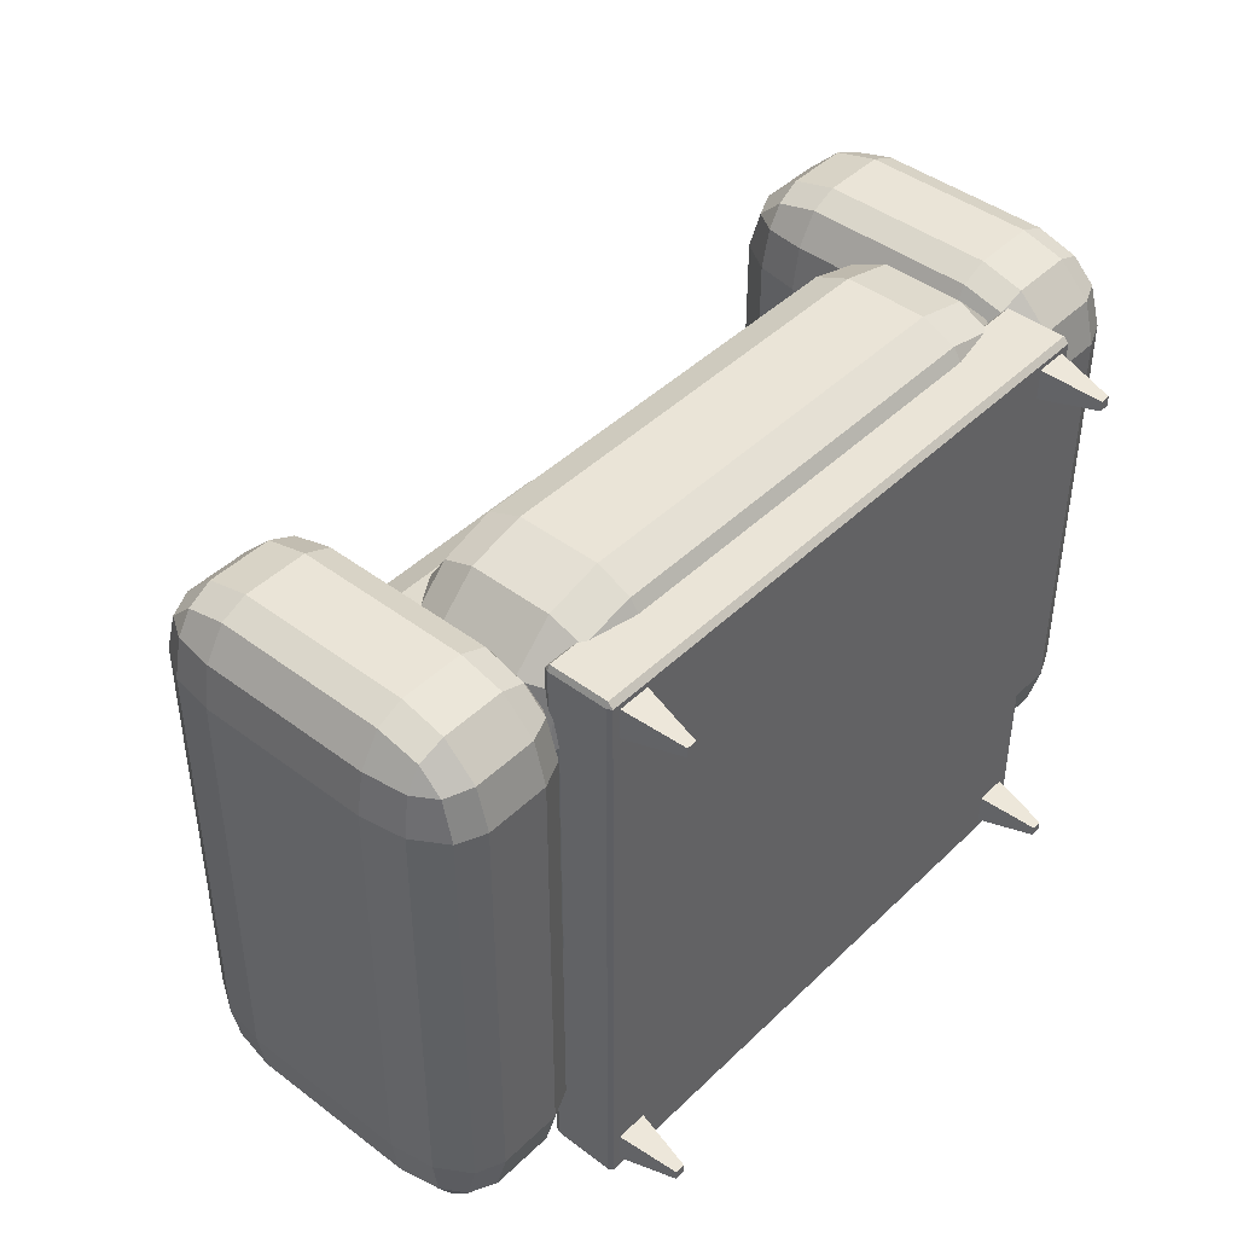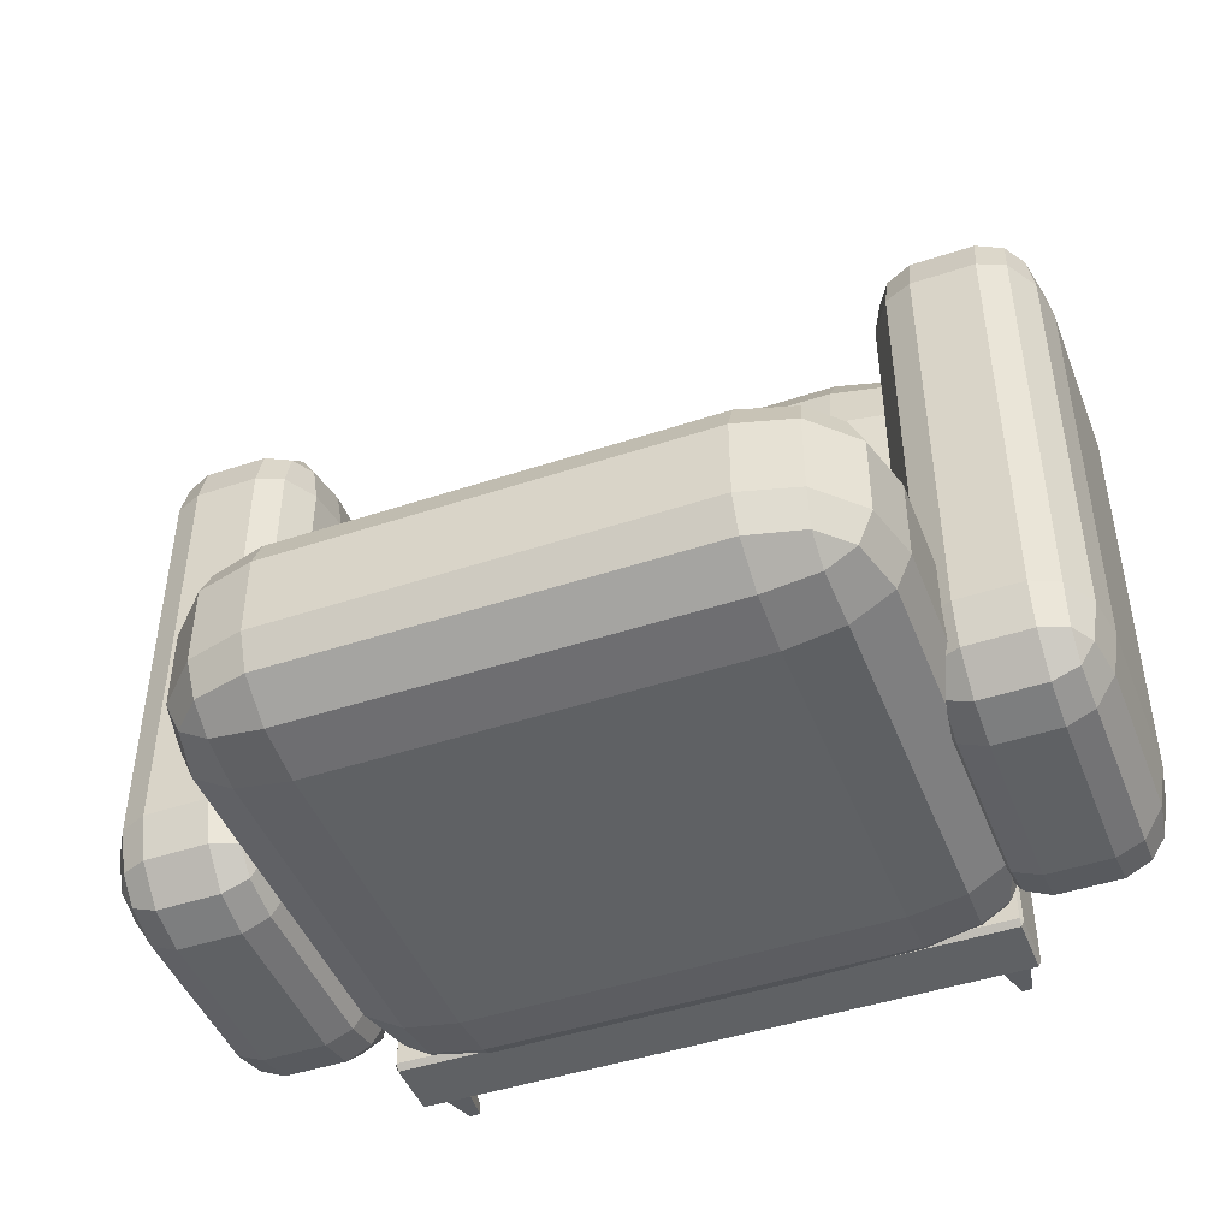
<metadata>
{"format":"obj","ext":"obj","renderer":"f3d","projection":"perspective","resolution":1024,"background":"white","views":[{"elev":43.7,"azim":-48.4,"up":"+Z"},{"elev":-46.0,"azim":-159.2,"up":"+Z"}]}
</metadata>
<code>
o Sofa_B
v 1.395 -1.217 0.01475
v 1.395 -0.7501 -0.7401
v 2.15 -0.7501 0.01475
v 1.395 -1.154 -0.3622
v 1.772 -1.154 0.01475
v 1.756 -1.094 -0.3463
v 1.772 -0.7501 -0.6393
v 1.395 -0.983 -0.6393
v 1.756 -0.9732 -0.5413
v 2.049 -0.983 0.01475
v 2.049 -0.7501 -0.3622
v 1.951 -0.9732 -0.3463
v 1.395 -0.1955 -0.7401
v 1.395 0.271 0.01475
v 2.15 -0.1955 0.01475
v 1.395 0.03743 -0.6393
v 1.772 -0.1955 -0.6393
v 1.756 0.02757 -0.5413
v 1.772 0.2087 0.01475
v 1.395 0.2087 -0.3622
v 1.756 0.1481 -0.3463
v 2.049 -0.1955 -0.3622
v 2.049 0.03743 0.01475
v 1.951 0.02757 -0.3463
v 1.395 -1.217 1.658
v 2.15 -0.7501 1.658
v 1.395 -0.7501 2.412
v 1.772 -1.154 1.658
v 1.395 -1.154 2.034
v 1.756 -1.094 2.019
v 2.049 -0.7501 2.034
v 2.049 -0.983 1.658
v 1.951 -0.9732 2.019
v 1.395 -0.983 2.312
v 1.772 -0.7501 2.312
v 1.756 -0.9732 2.214
v 1.395 0.271 1.658
v 1.395 -0.1955 2.412
v 2.15 -0.1955 1.658
v 1.395 0.2087 2.034
v 1.772 0.2087 1.658
v 1.756 0.1481 2.019
v 1.772 -0.1955 2.312
v 1.395 0.03743 2.312
v 1.756 0.02757 2.214
v 2.049 0.03743 1.658
v 2.049 -0.1955 2.034
v 1.951 0.02757 2.019
v -1.444 -1.217 0.01475
v -2.199 -0.7501 0.01475
v -1.444 -0.7501 -0.7401
v -1.821 -1.154 0.01475
v -1.444 -1.154 -0.3622
v -1.805 -1.094 -0.3463
v -2.098 -0.7501 -0.3622
v -2.098 -0.983 0.01475
v -2 -0.9732 -0.3463
v -1.444 -0.983 -0.6393
v -1.821 -0.7501 -0.6393
v -1.805 -0.9732 -0.5413
v -1.444 0.271 0.01475
v -1.444 -0.1955 -0.7401
v -2.199 -0.1955 0.01475
v -1.444 0.2087 -0.3622
v -1.821 0.2087 0.01475
v -1.805 0.1481 -0.3463
v -1.821 -0.1955 -0.6393
v -1.444 0.03743 -0.6393
v -1.805 0.02757 -0.5413
v -2.098 0.03743 0.01475
v -2.098 -0.1955 -0.3622
v -2 0.02757 -0.3463
v -1.444 -1.217 1.658
v -1.444 -0.7501 2.412
v -2.199 -0.7501 1.658
v -1.444 -1.154 2.034
v -1.821 -1.154 1.658
v -1.805 -1.094 2.019
v -1.821 -0.7501 2.312
v -1.444 -0.983 2.312
v -1.805 -0.9732 2.214
v -2.098 -0.983 1.658
v -2.098 -0.7501 2.034
v -2 -0.9732 2.019
v -1.444 0.271 1.658
v -2.199 -0.1955 1.658
v -1.444 -0.1955 2.412
v -1.821 0.2087 1.658
v -1.444 0.2087 2.034
v -1.805 0.1481 2.019
v -2.098 -0.1955 2.034
v -2.098 0.03743 1.658
v -2 0.02757 2.019
v -1.444 0.03743 2.312
v -1.821 -0.1955 2.312
v -1.805 0.02757 2.214
v 1.395 1.829 -1.96
v 1.395 2.584 -1.494
v 2.15 1.829 -1.494
v 1.395 2.206 -1.898
v 1.772 1.829 -1.898
v 1.756 2.19 -1.837
v 1.772 2.483 -1.494
v 1.395 2.483 -1.727
v 1.756 2.385 -1.717
v 2.049 1.829 -1.727
v 2.049 2.206 -1.494
v 1.951 2.19 -1.717
v 1.395 2.584 -0.939
v 1.395 1.829 -0.4725
v 2.15 1.829 -0.939
v 1.395 2.483 -0.706
v 1.772 2.483 -0.939
v 1.756 2.385 -0.7159
v 1.772 1.829 -0.5348
v 1.395 2.206 -0.5348
v 1.756 2.19 -0.5953
v 2.049 2.206 -0.939
v 2.049 1.829 -0.706
v 1.951 2.19 -0.7159
v 1.395 -0.5071 -1.96
v 2.15 -0.5071 -1.494
v 1.395 -1.262 -1.557
v 1.772 -0.5071 -1.898
v 1.395 -0.8841 -1.898
v 1.756 -0.8681 -1.837
v 2.049 -0.8841 -1.494
v 2.049 -0.5071 -1.727
v 1.951 -0.8681 -1.717
v 1.395 -1.161 -1.796
v 1.772 -1.161 -1.557
v 1.756 -1.063 -1.786
v 1.395 -0.5071 -0.4725
v 1.395 -1.262 -0.939
v 2.15 -0.5071 -0.939
v 1.395 -0.8841 -0.5348
v 1.772 -0.5071 -0.5348
v 1.756 -0.8681 -0.5953
v 1.772 -1.161 -0.939
v 1.395 -1.161 -0.706
v 1.756 -1.063 -0.7159
v 2.049 -0.5071 -0.706
v 2.049 -0.8841 -0.939
v 1.951 -0.8681 -0.7159
v -1.444 1.829 -1.96
v -2.199 1.829 -1.494
v -1.444 2.584 -1.494
v -1.821 1.829 -1.898
v -1.444 2.206 -1.898
v -1.805 2.19 -1.837
v -2.098 2.206 -1.494
v -2.098 1.829 -1.727
v -2 2.19 -1.717
v -1.444 2.483 -1.727
v -1.821 2.483 -1.494
v -1.805 2.385 -1.717
v -1.444 1.829 -0.4725
v -1.444 2.584 -0.939
v -2.199 1.829 -0.939
v -1.444 2.206 -0.5348
v -1.821 1.829 -0.5348
v -1.805 2.19 -0.5953
v -1.821 2.483 -0.939
v -1.444 2.483 -0.706
v -1.805 2.385 -0.7159
v -2.098 1.829 -0.706
v -2.098 2.206 -0.939
v -2 2.19 -0.7159
v -1.444 -0.5071 -1.96
v -1.444 -1.262 -1.494
v -2.199 -0.5071 -1.494
v -1.444 -0.8841 -1.898
v -1.821 -0.5071 -1.898
v -1.805 -0.8681 -1.837
v -1.821 -1.161 -1.494
v -1.444 -1.161 -1.727
v -1.805 -1.063 -1.717
v -2.098 -0.5071 -1.727
v -2.098 -0.8841 -1.494
v -2 -0.8681 -1.717
v -1.444 -0.5071 -0.4725
v -2.199 -0.5071 -0.939
v -1.444 -1.262 -0.939
v -1.821 -0.5071 -0.5348
v -1.444 -0.8841 -0.5348
v -1.805 -0.8681 -0.5953
v -2.098 -0.8841 -0.939
v -2.098 -0.5071 -0.706
v -2 -0.8681 -0.7159
v -1.444 -1.161 -0.706
v -1.821 -1.161 -0.939
v -1.805 -1.063 -0.7159
v 1.952 0.6317 -1.278
v 2.315 1.218 -1.278
v 2.315 0.6317 -1.865
v 2.001 0.9247 -1.278
v 2.001 0.6317 -1.571
v 2.048 0.9123 -1.559
v 2.315 1.14 -1.571
v 2.134 1.14 -1.278
v 2.141 1.064 -1.559
v 2.134 0.6317 -1.787
v 2.315 0.9247 -1.787
v 2.141 0.9123 -1.71
v 2.746 1.218 -1.278
v 3.108 0.6317 -1.278
v 2.746 0.6317 -1.865
v 2.927 1.14 -1.278
v 2.746 1.14 -1.571
v 2.919 1.064 -1.559
v 3.06 0.6317 -1.571
v 3.06 0.9247 -1.278
v 3.013 0.9123 -1.559
v 2.746 0.9247 -1.787
v 2.927 0.6317 -1.787
v 2.919 0.9123 -1.71
v 1.952 -0.534 -1.278
v 2.315 -0.534 -1.865
v 2.315 -1.121 -1.278
v 2.001 -0.534 -1.571
v 2.001 -0.827 -1.278
v 2.048 -0.8146 -1.559
v 2.315 -0.827 -1.787
v 2.134 -0.534 -1.787
v 2.141 -0.8146 -1.71
v 2.134 -1.042 -1.278
v 2.315 -1.042 -1.571
v 2.141 -0.9662 -1.559
v 3.108 -0.534 -1.278
v 2.746 -1.121 -1.278
v 2.746 -0.534 -1.865
v 3.06 -0.827 -1.278
v 3.06 -0.534 -1.571
v 3.013 -0.8146 -1.559
v 2.746 -1.042 -1.571
v 2.927 -1.042 -1.278
v 2.919 -0.9662 -1.559
v 2.927 -0.534 -1.787
v 2.746 -0.827 -1.787
v 2.919 -0.8146 -1.71
v 1.952 0.6317 1.617
v 2.315 0.6317 2.203
v 2.315 1.218 1.617
v 2.001 0.6317 1.91
v 2.001 0.9247 1.617
v 2.048 0.9123 1.897
v 2.315 0.9247 2.125
v 2.134 0.6317 2.125
v 2.141 0.9123 2.049
v 2.134 1.14 1.617
v 2.315 1.14 1.91
v 2.141 1.064 1.897
v 3.108 0.6317 1.617
v 2.746 1.218 1.617
v 2.746 0.6317 2.203
v 3.06 0.9247 1.617
v 3.06 0.6317 1.91
v 3.013 0.9123 1.897
v 2.746 1.14 1.91
v 2.927 1.14 1.617
v 2.919 1.064 1.897
v 2.927 0.6317 2.125
v 2.746 0.9247 2.125
v 2.919 0.9123 2.049
v 1.952 -0.534 1.617
v 2.315 -1.121 1.617
v 2.315 -0.534 2.203
v 2.001 -0.827 1.617
v 2.001 -0.534 1.91
v 2.048 -0.8146 1.897
v 2.315 -1.042 1.91
v 2.134 -1.042 1.617
v 2.141 -0.9662 1.897
v 2.134 -0.534 2.125
v 2.315 -0.827 2.125
v 2.141 -0.8146 2.049
v 3.108 -0.534 1.617
v 2.746 -0.534 2.203
v 2.746 -1.121 1.617
v 3.06 -0.534 1.91
v 3.06 -0.827 1.617
v 3.013 -0.8146 1.897
v 2.746 -0.827 2.125
v 2.927 -0.534 2.125
v 2.919 -0.8146 2.049
v 2.927 -1.042 1.617
v 2.746 -1.042 1.91
v 2.919 -0.9662 1.897
v -3.057 0.6317 -1.278
v -2.694 1.218 -1.278
v -2.694 0.6317 -1.865
v -3.008 0.9247 -1.278
v -3.008 0.6317 -1.571
v -2.961 0.9123 -1.559
v -2.694 1.14 -1.571
v -2.875 1.14 -1.278
v -2.867 1.064 -1.559
v -2.875 0.6317 -1.787
v -2.694 0.9247 -1.787
v -2.867 0.9123 -1.71
v -2.263 1.218 -1.278
v -1.9 0.6317 -1.278
v -2.263 0.6317 -1.865
v -2.082 1.14 -1.278
v -2.263 1.14 -1.571
v -2.089 1.064 -1.559
v -1.949 0.6317 -1.571
v -1.949 0.9247 -1.278
v -1.996 0.9123 -1.559
v -2.263 0.9247 -1.787
v -2.082 0.6317 -1.787
v -2.089 0.9123 -1.71
v -3.057 -0.534 -1.278
v -2.694 -0.534 -1.865
v -2.694 -1.121 -1.278
v -3.008 -0.534 -1.571
v -3.008 -0.827 -1.278
v -2.961 -0.8146 -1.559
v -2.694 -0.827 -1.787
v -2.875 -0.534 -1.787
v -2.867 -0.8146 -1.71
v -2.875 -1.042 -1.278
v -2.694 -1.042 -1.571
v -2.867 -0.9662 -1.559
v -1.9 -0.534 -1.278
v -2.263 -1.121 -1.278
v -2.263 -0.534 -1.865
v -1.949 -0.827 -1.278
v -1.949 -0.534 -1.571
v -1.996 -0.8146 -1.559
v -2.263 -1.042 -1.571
v -2.082 -1.042 -1.278
v -2.089 -0.9662 -1.559
v -2.082 -0.534 -1.787
v -2.263 -0.827 -1.787
v -2.089 -0.8146 -1.71
v -3.057 0.6317 1.617
v -2.694 0.6317 2.203
v -2.694 1.218 1.617
v -3.008 0.6317 1.91
v -3.008 0.9247 1.617
v -2.961 0.9123 1.897
v -2.694 0.9247 2.125
v -2.875 0.6317 2.125
v -2.867 0.9123 2.049
v -2.875 1.14 1.617
v -2.694 1.14 1.91
v -2.867 1.064 1.897
v -1.9 0.6317 1.617
v -2.263 1.218 1.617
v -2.263 0.6317 2.203
v -1.949 0.9247 1.617
v -1.949 0.6317 1.91
v -1.996 0.9123 1.897
v -2.263 1.14 1.91
v -2.082 1.14 1.617
v -2.089 1.064 1.897
v -2.082 0.6317 2.125
v -2.263 0.9247 2.125
v -2.089 0.9123 2.049
v -3.057 -0.534 1.617
v -2.694 -1.121 1.617
v -2.694 -0.534 2.203
v -3.008 -0.827 1.617
v -3.008 -0.534 1.91
v -2.961 -0.8146 1.897
v -2.694 -1.042 1.91
v -2.875 -1.042 1.617
v -2.867 -0.9662 1.897
v -2.875 -0.534 2.125
v -2.694 -0.827 2.125
v -2.867 -0.8146 2.049
v -1.9 -0.534 1.617
v -2.263 -0.534 2.203
v -2.263 -1.121 1.617
v -1.949 -0.534 1.91
v -1.949 -0.827 1.617
v -1.996 -0.8146 1.897
v -2.263 -0.827 2.125
v -2.082 -0.534 2.125
v -2.089 -0.8146 2.049
v -2.082 -1.042 1.617
v -2.263 -1.042 1.91
v -2.089 -0.9662 1.897
v 2.002 -0.9082 -1.828
v 2.019 -0.9417 -1.828
v 2.002 -0.9417 -1.868
v 2.002 -1.379 -1.828
v 2.002 -1.346 -1.868
v 2.019 -1.346 -1.828
v 2.002 -0.9082 2.184
v 2.002 -0.9417 2.224
v 2.019 -0.9417 2.184
v 2.002 -1.379 2.184
v 2.019 -1.346 2.184
v 2.002 -1.346 2.224
v -2.029 -0.9082 -1.828
v -2.029 -0.9417 -1.868
v -2.046 -0.9417 -1.828
v -2.029 -1.379 -1.828
v -2.046 -1.346 -1.828
v -2.029 -1.346 -1.868
v -2.029 -0.9417 2.224
v -2.029 -0.9082 2.184
v -2.046 -0.9417 2.184
v -2.029 -1.379 2.184
v -2.029 -1.346 2.224
v -2.046 -1.346 2.184
v 1.802 -1.77 2.076
v 1.715 -1.303 2.163
v 1.802 -1.77 2.007
v 1.715 -1.303 1.92
v 1.871 -1.77 2.076
v 1.958 -1.303 2.163
v 1.871 -1.77 2.007
v 1.958 -1.303 1.92
v 1.958 -1.303 -1.778
v 1.871 -1.77 -1.691
v 1.958 -1.303 -1.535
v 1.871 -1.77 -1.622
v 1.715 -1.303 -1.778
v 1.802 -1.77 -1.691
v 1.715 -1.303 -1.535
v 1.802 -1.77 -1.622
v -1.901 -1.77 2.076
v -1.988 -1.303 2.163
v -1.901 -1.77 2.007
v -1.988 -1.303 1.92
v -1.832 -1.77 2.076
v -1.745 -1.303 2.163
v -1.832 -1.77 2.007
v -1.745 -1.303 1.92
v -1.745 -1.303 -1.778
v -1.832 -1.77 -1.691
v -1.745 -1.303 -1.535
v -1.832 -1.77 -1.622
v -1.988 -1.303 -1.778
v -1.901 -1.77 -1.691
v -1.988 -1.303 -1.535
v -1.901 -1.77 -1.622
f 51 62 13 2
f 75 86 63 50
f 85 37 14 61
f 3 15 39 26
f 27 38 87 74
f 1 4 6 5
f 4 8 9 6
f 2 7 9 8
f 7 11 12 9
f 3 10 12 11
f 10 5 6 12
f 6 9 12
f 13 16 18 17
f 16 20 21 18
f 14 19 21 20
f 19 23 24 21
f 15 22 24 23
f 22 17 18 24
f 18 21 24
f 25 28 30 29
f 28 32 33 30
f 26 31 33 32
f 31 35 36 33
f 27 34 36 35
f 34 29 30 36
f 30 33 36
f 37 40 42 41
f 40 44 45 42
f 38 43 45 44
f 43 47 48 45
f 39 46 48 47
f 46 41 42 48
f 42 45 48
f 49 52 54 53
f 52 56 57 54
f 50 55 57 56
f 55 59 60 57
f 51 58 60 59
f 58 53 54 60
f 54 57 60
f 61 64 66 65
f 64 68 69 66
f 62 67 69 68
f 67 71 72 69
f 63 70 72 71
f 70 65 66 72
f 66 69 72
f 73 76 78 77
f 76 80 81 78
f 74 79 81 80
f 79 83 84 81
f 75 82 84 83
f 82 77 78 84
f 78 81 84
f 85 88 90 89
f 88 92 93 90
f 86 91 93 92
f 91 95 96 93
f 87 94 96 95
f 94 89 90 96
f 90 93 96
f 25 1 5 28
f 28 5 10 32
f 32 10 3 26
f 2 13 17 7
f 7 17 22 11
f 11 22 15 3
f 14 37 41 19
f 19 41 46 23
f 23 46 39 15
f 38 27 35 43
f 43 35 31 47
f 47 31 26 39
f 73 25 29 76
f 76 29 34 80
f 80 34 27 74
f 37 85 89 40
f 40 89 94 44
f 44 94 87 38
f 86 75 83 91
f 91 83 79 95
f 95 79 74 87
f 49 73 77 52
f 52 77 82 56
f 56 82 75 50
f 85 61 65 88
f 88 65 70 92
f 92 70 63 86
f 62 51 59 67
f 67 59 55 71
f 71 55 50 63
f 1 49 53 4
f 4 53 58 8
f 8 58 51 2
f 61 14 20 64
f 64 20 16 68
f 68 16 13 62
f 25 73 49 1
f 147 158 109 98
f 171 182 159 146
f 181 133 110 157
f 99 111 135 122
f 123 134 183 170
f 97 100 102 101
f 100 104 105 102
f 98 103 105 104
f 103 107 108 105
f 99 106 108 107
f 106 101 102 108
f 102 105 108
f 109 112 114 113
f 112 116 117 114
f 110 115 117 116
f 115 119 120 117
f 111 118 120 119
f 118 113 114 120
f 114 117 120
f 121 124 126 125
f 124 128 129 126
f 122 127 129 128
f 127 131 132 129
f 123 130 132 131
f 130 125 126 132
f 126 129 132
f 133 136 138 137
f 136 140 141 138
f 134 139 141 140
f 139 143 144 141
f 135 142 144 143
f 142 137 138 144
f 138 141 144
f 145 148 150 149
f 148 152 153 150
f 146 151 153 152
f 151 155 156 153
f 147 154 156 155
f 154 149 150 156
f 150 153 156
f 157 160 162 161
f 160 164 165 162
f 158 163 165 164
f 163 167 168 165
f 159 166 168 167
f 166 161 162 168
f 162 165 168
f 169 172 174 173
f 172 176 177 174
f 170 175 177 176
f 175 179 180 177
f 171 178 180 179
f 178 173 174 180
f 174 177 180
f 181 184 186 185
f 184 188 189 186
f 182 187 189 188
f 187 191 192 189
f 183 190 192 191
f 190 185 186 192
f 186 189 192
f 121 97 101 124
f 124 101 106 128
f 128 106 99 122
f 98 109 113 103
f 103 113 118 107
f 107 118 111 99
f 110 133 137 115
f 115 137 142 119
f 119 142 135 111
f 134 123 131 139
f 139 131 127 143
f 143 127 122 135
f 169 121 125 172
f 172 125 130 176
f 176 130 123 170
f 133 181 185 136
f 136 185 190 140
f 140 190 183 134
f 182 171 179 187
f 187 179 175 191
f 191 175 170 183
f 145 169 173 148
f 148 173 178 152
f 152 178 171 146
f 181 157 161 184
f 184 161 166 188
f 188 166 159 182
f 158 147 155 163
f 163 155 151 167
f 167 151 146 159
f 97 145 149 100
f 100 149 154 104
f 104 154 147 98
f 157 110 116 160
f 160 116 112 164
f 164 112 109 158
f 121 169 145 97
f 243 254 205 194
f 267 278 255 242
f 277 229 206 253
f 195 207 231 218
f 219 230 279 266
f 193 196 198 197
f 196 200 201 198
f 194 199 201 200
f 199 203 204 201
f 195 202 204 203
f 202 197 198 204
f 198 201 204
f 205 208 210 209
f 208 212 213 210
f 206 211 213 212
f 211 215 216 213
f 207 214 216 215
f 214 209 210 216
f 210 213 216
f 217 220 222 221
f 220 224 225 222
f 218 223 225 224
f 223 227 228 225
f 219 226 228 227
f 226 221 222 228
f 222 225 228
f 229 232 234 233
f 232 236 237 234
f 230 235 237 236
f 235 239 240 237
f 231 238 240 239
f 238 233 234 240
f 234 237 240
f 241 244 246 245
f 244 248 249 246
f 242 247 249 248
f 247 251 252 249
f 243 250 252 251
f 250 245 246 252
f 246 249 252
f 253 256 258 257
f 256 260 261 258
f 254 259 261 260
f 259 263 264 261
f 255 262 264 263
f 262 257 258 264
f 258 261 264
f 265 268 270 269
f 268 272 273 270
f 266 271 273 272
f 271 275 276 273
f 267 274 276 275
f 274 269 270 276
f 270 273 276
f 277 280 282 281
f 280 284 285 282
f 278 283 285 284
f 283 287 288 285
f 279 286 288 287
f 286 281 282 288
f 282 285 288
f 217 193 197 220
f 220 197 202 224
f 224 202 195 218
f 194 205 209 199
f 199 209 214 203
f 203 214 207 195
f 206 229 233 211
f 211 233 238 215
f 215 238 231 207
f 230 219 227 235
f 235 227 223 239
f 239 223 218 231
f 265 217 221 268
f 268 221 226 272
f 272 226 219 266
f 229 277 281 232
f 232 281 286 236
f 236 286 279 230
f 278 267 275 283
f 283 275 271 287
f 287 271 266 279
f 241 265 269 244
f 244 269 274 248
f 248 274 267 242
f 277 253 257 280
f 280 257 262 284
f 284 262 255 278
f 254 243 251 259
f 259 251 247 263
f 263 247 242 255
f 193 241 245 196
f 196 245 250 200
f 200 250 243 194
f 253 206 212 256
f 256 212 208 260
f 260 208 205 254
f 217 265 241 193
f 339 350 301 290
f 363 374 351 338
f 373 325 302 349
f 291 303 327 314
f 315 326 375 362
f 289 292 294 293
f 292 296 297 294
f 290 295 297 296
f 295 299 300 297
f 291 298 300 299
f 298 293 294 300
f 294 297 300
f 301 304 306 305
f 304 308 309 306
f 302 307 309 308
f 307 311 312 309
f 303 310 312 311
f 310 305 306 312
f 306 309 312
f 313 316 318 317
f 316 320 321 318
f 314 319 321 320
f 319 323 324 321
f 315 322 324 323
f 322 317 318 324
f 318 321 324
f 325 328 330 329
f 328 332 333 330
f 326 331 333 332
f 331 335 336 333
f 327 334 336 335
f 334 329 330 336
f 330 333 336
f 337 340 342 341
f 340 344 345 342
f 338 343 345 344
f 343 347 348 345
f 339 346 348 347
f 346 341 342 348
f 342 345 348
f 349 352 354 353
f 352 356 357 354
f 350 355 357 356
f 355 359 360 357
f 351 358 360 359
f 358 353 354 360
f 354 357 360
f 361 364 366 365
f 364 368 369 366
f 362 367 369 368
f 367 371 372 369
f 363 370 372 371
f 370 365 366 372
f 366 369 372
f 373 376 378 377
f 376 380 381 378
f 374 379 381 380
f 379 383 384 381
f 375 382 384 383
f 382 377 378 384
f 378 381 384
f 313 289 293 316
f 316 293 298 320
f 320 298 291 314
f 290 301 305 295
f 295 305 310 299
f 299 310 303 291
f 302 325 329 307
f 307 329 334 311
f 311 334 327 303
f 326 315 323 331
f 331 323 319 335
f 335 319 314 327
f 361 313 317 364
f 364 317 322 368
f 368 322 315 362
f 325 373 377 328
f 328 377 382 332
f 332 382 375 326
f 374 363 371 379
f 379 371 367 383
f 383 367 362 375
f 337 361 365 340
f 340 365 370 344
f 344 370 363 338
f 373 349 353 376
f 376 353 358 380
f 380 358 351 374
f 350 339 347 355
f 355 347 343 359
f 359 343 338 351
f 289 337 341 292
f 292 341 346 296
f 296 346 339 290
f 349 302 308 352
f 352 308 304 356
f 356 304 301 350
f 313 361 337 289
f 400 388 394 406
f 396 392 403 407
f 408 405 399 401
f 402 398 387 389
f 385 397 404 391
f 385 386 387
f 388 389 390
f 391 392 393
f 394 395 396
f 397 398 399
f 400 401 402
f 403 404 405
f 406 407 408
f 391 404 403 392
f 406 394 396 407
f 392 396 395 393
f 385 391 393 386
f 394 388 390 395
f 386 390 389 387
f 397 385 387 398
f 388 400 402 389
f 398 402 401 399
f 404 397 399 405
f 407 403 405 408
f 400 406 408 401
f 390 386 393 395
f 409 410 412 411
f 411 412 416 415
f 415 416 414 413
f 413 414 410 409
f 411 415 413 409
f 416 412 410 414
f 417 421 423 419
f 422 418 420 424
f 420 419 423 424
f 418 417 419 420
f 422 421 417 418
f 424 423 421 422
f 425 426 428 427
f 427 428 432 431
f 431 432 430 429
f 429 430 426 425
f 427 431 429 425
f 432 428 426 430
f 433 437 439 435
f 438 434 436 440
f 436 435 439 440
f 434 433 435 436
f 438 437 433 434
f 440 439 437 438

</code>
